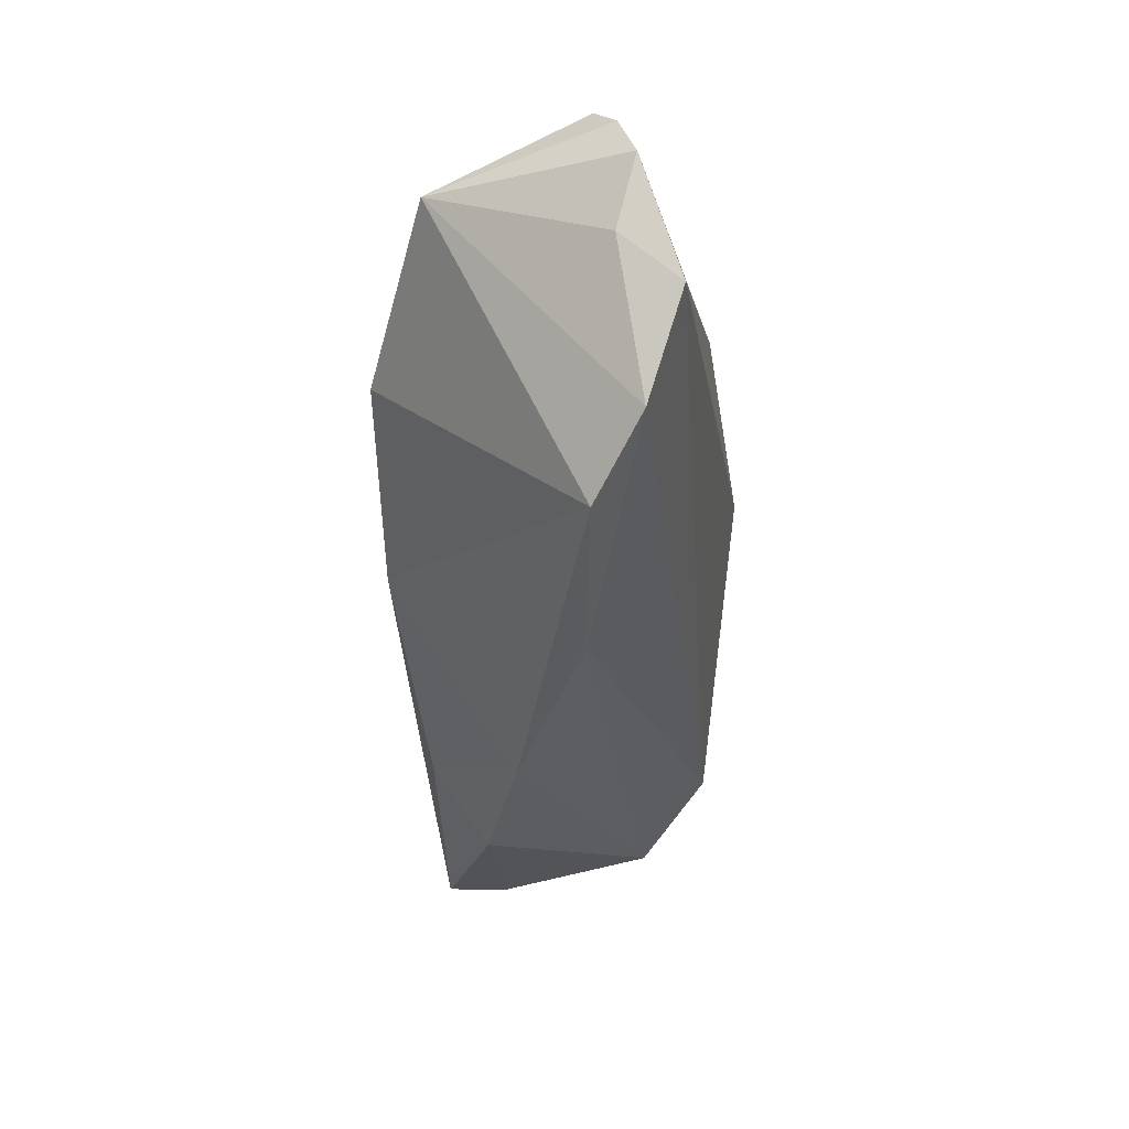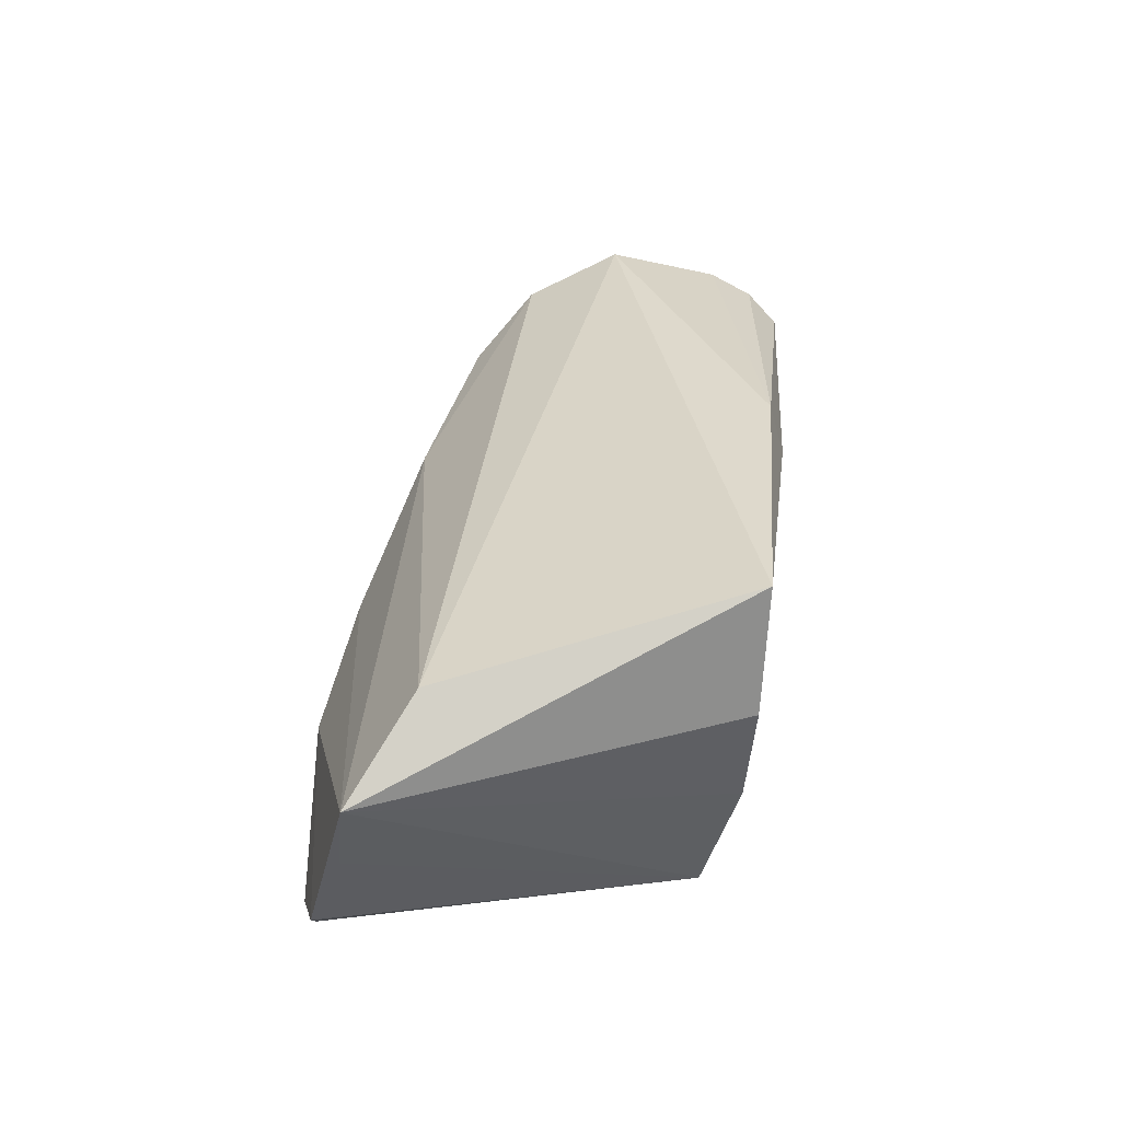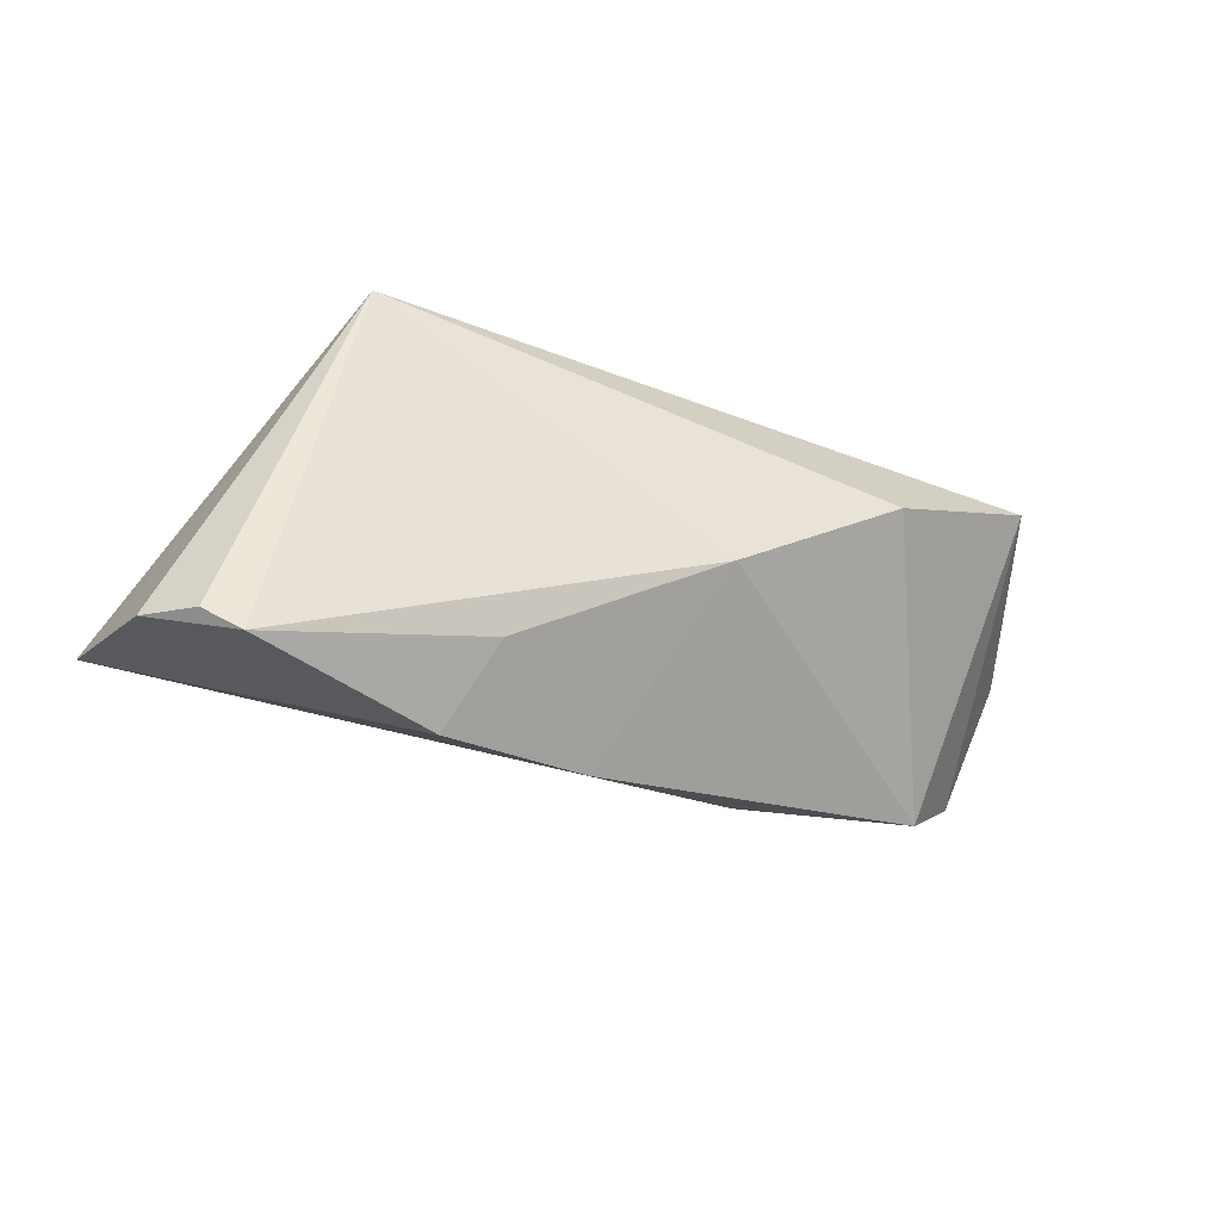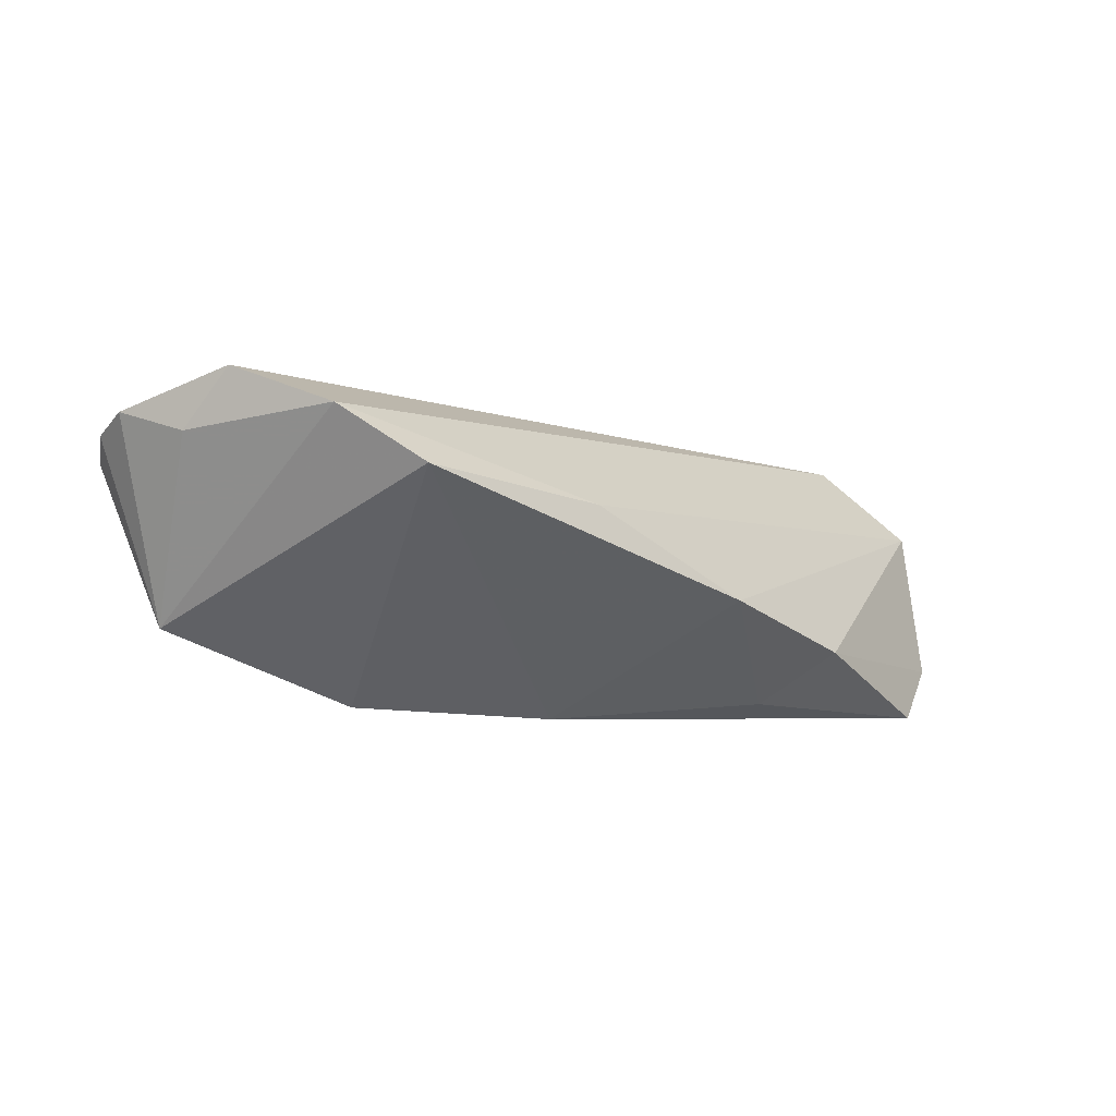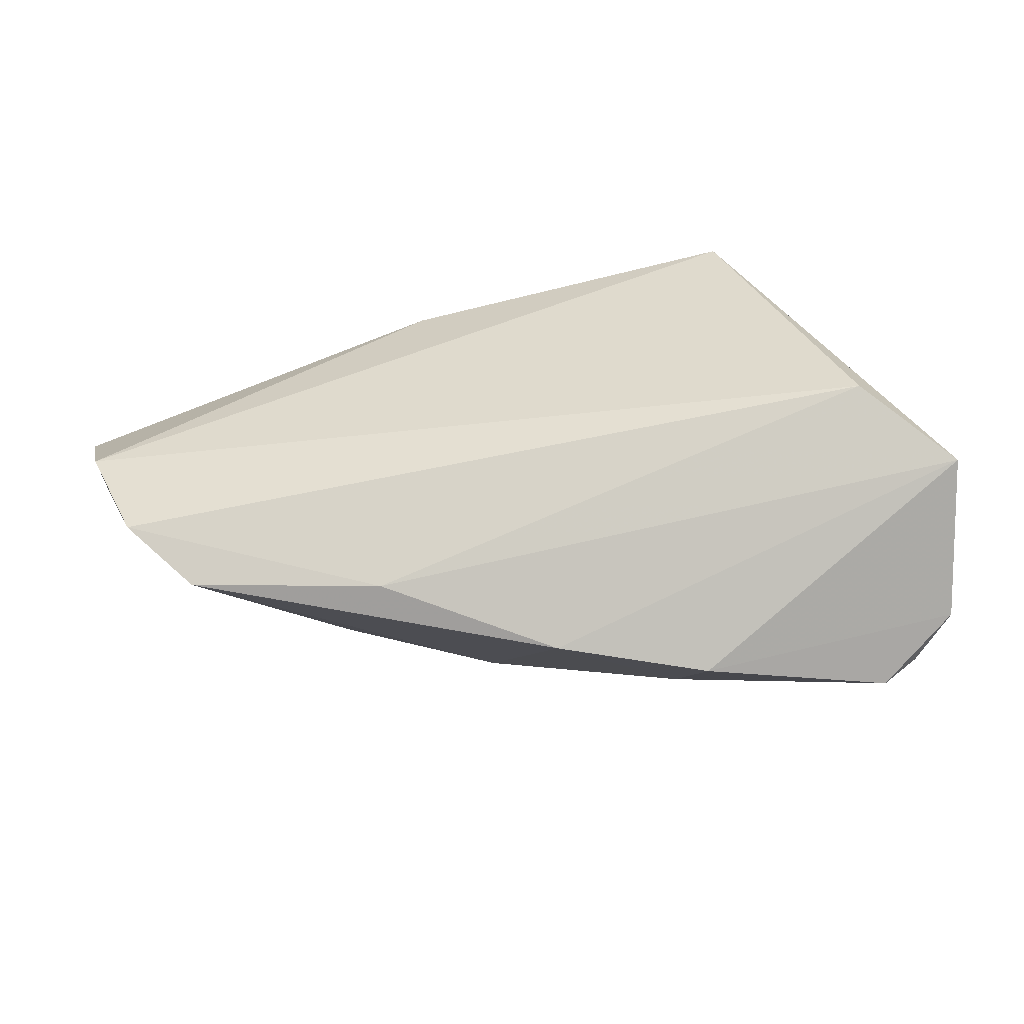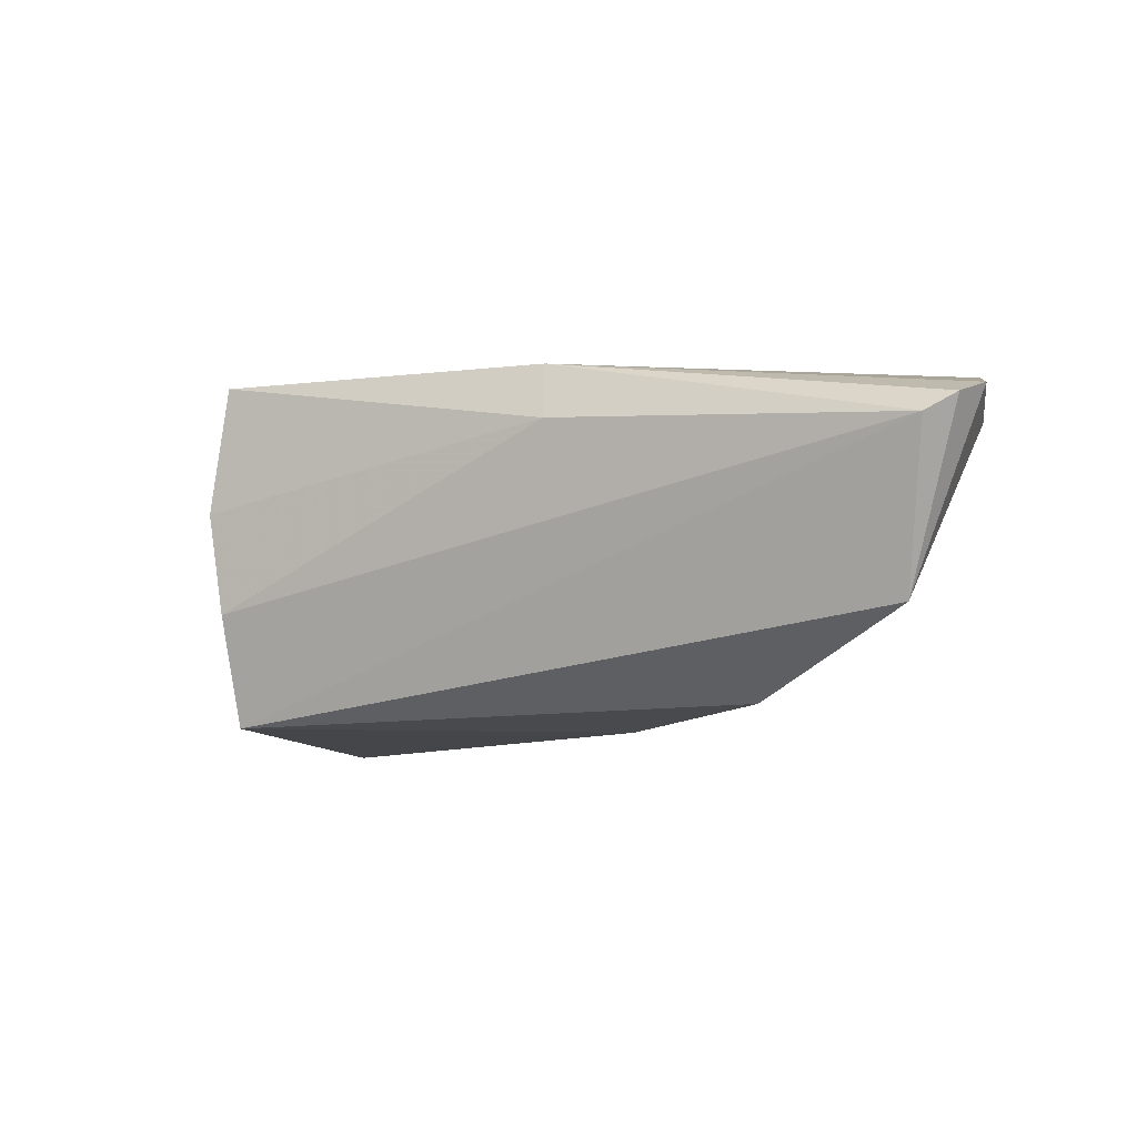
<metadata>
{"format":"obj","ext":"obj","renderer":"f3d","projection":"perspective","resolution":1024,"background":"white","views":[{"elev":-30.0,"azim":-83.6,"up":"+Y"},{"elev":33.3,"azim":97.3,"up":"+Z"},{"elev":-32.8,"azim":160.3,"up":"+Y"},{"elev":-4.3,"azim":-48.7,"up":"+Z"},{"elev":-60.2,"azim":11.6,"up":"+Y"},{"elev":-9.8,"azim":-154.4,"up":"+Z"}]}
</metadata>
<code>
v 0.0426 -0.02874 -0.02116
v -0.01286 0.02273 0.02008
v -0.01361 0.02463 0.01298
v 0.01527 -0.02263 -0.01922
v 0.04711 -0.02619 -0.01989
v -0.0543 0.01531 -0.01028
v -0.03256 0.004963 -0.01969
v 0.02 -0.03168 -0.01247
v -0.04534 -0.02109 0.007656
v 0.0457 -0.01282 0.01483
v -0.02004 -0.02472 0.004559
v 0.05625 -0.01974 0.005286
v -0.06044 0.003616 0.01196
v -0.06308 0.01208 0.01462
v 0.05254 -0.02521 -0.0145
v 0.001328 -0.02987 -0.006252
v -0.06147 0.01786 0.01244
v 0.03232 0.01812 -0.02116
v 0.03095 0.02463 0.02149
v 0.0324 0.02279 -0.007222
v 0.05397 -0.0209 -0.00405
v 0.03374 0.02408 0.005556
v -0.05343 -0.01427 0.0143
v -0.01055 -0.008345 -0.02116
v -0.05871 -0.002379 0.01911
v -0.05837 0.022 0.009525
f 26 18 6
f 5 18 15
f 17 6 14
f 17 26 6
f 18 26 20
f 19 10 12
f 18 20 12
f 26 17 2
f 2 17 14
f 7 9 6
f 6 18 7
f 6 9 23
f 15 12 8
f 3 20 26
f 3 2 19
f 26 2 3
f 19 12 22
f 22 12 20
f 22 3 19
f 20 3 22
f 15 18 21
f 21 12 15
f 18 12 21
f 9 7 24
f 24 7 18
f 14 6 13
f 6 23 13
f 19 2 25
f 25 23 10
f 25 10 19
f 25 2 14
f 14 13 25
f 25 13 23
f 4 8 16
f 16 24 4
f 9 24 16
f 16 8 12
f 1 8 4
f 4 24 1
f 1 5 15
f 15 8 1
f 18 5 1
f 1 24 18
f 9 16 11
f 11 16 12
f 11 12 10
f 10 23 11
f 11 23 9

</code>
